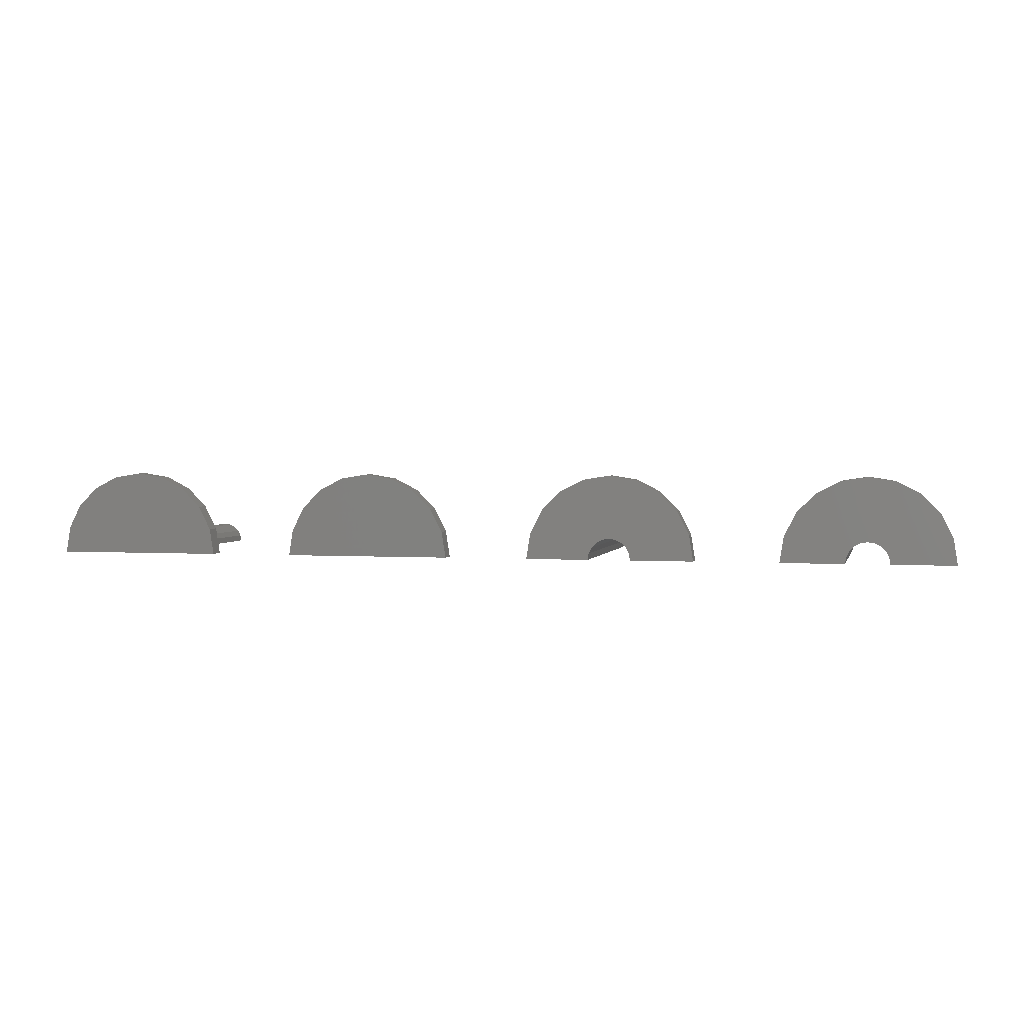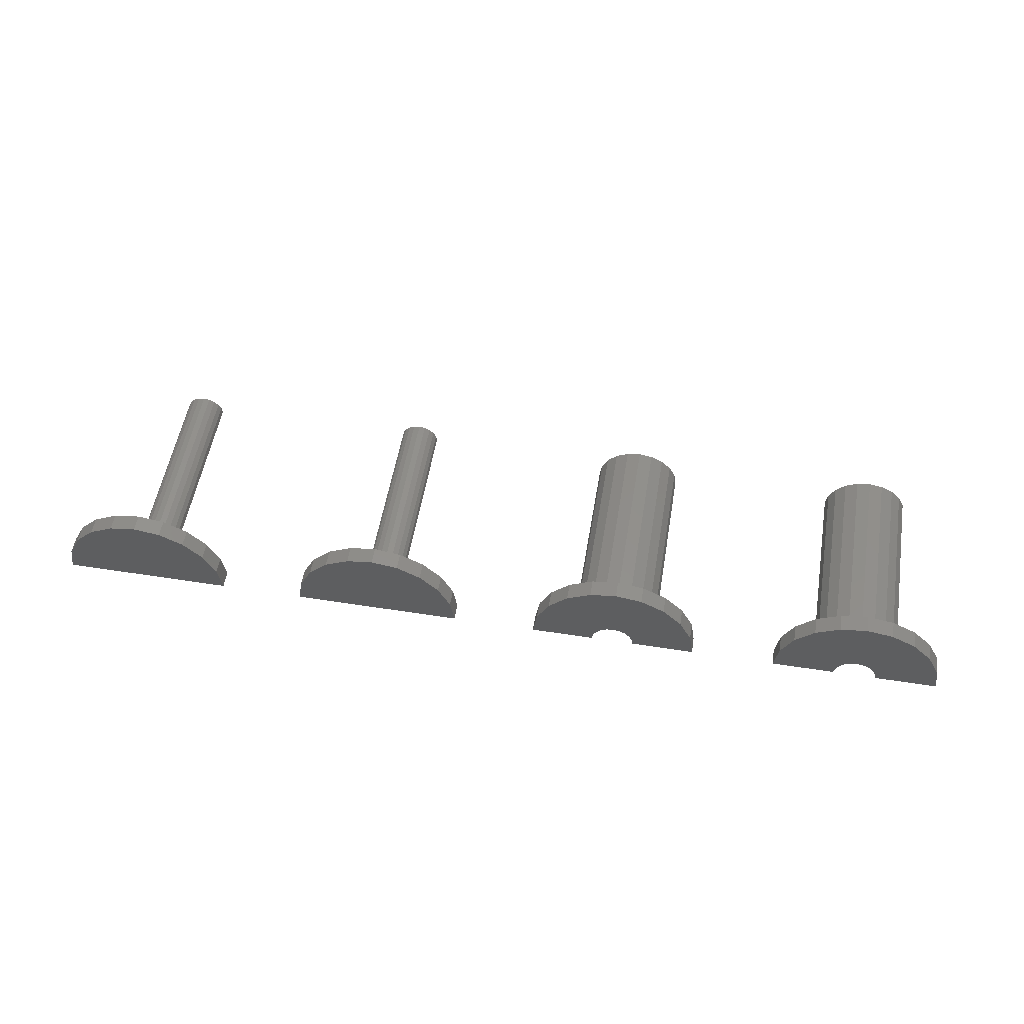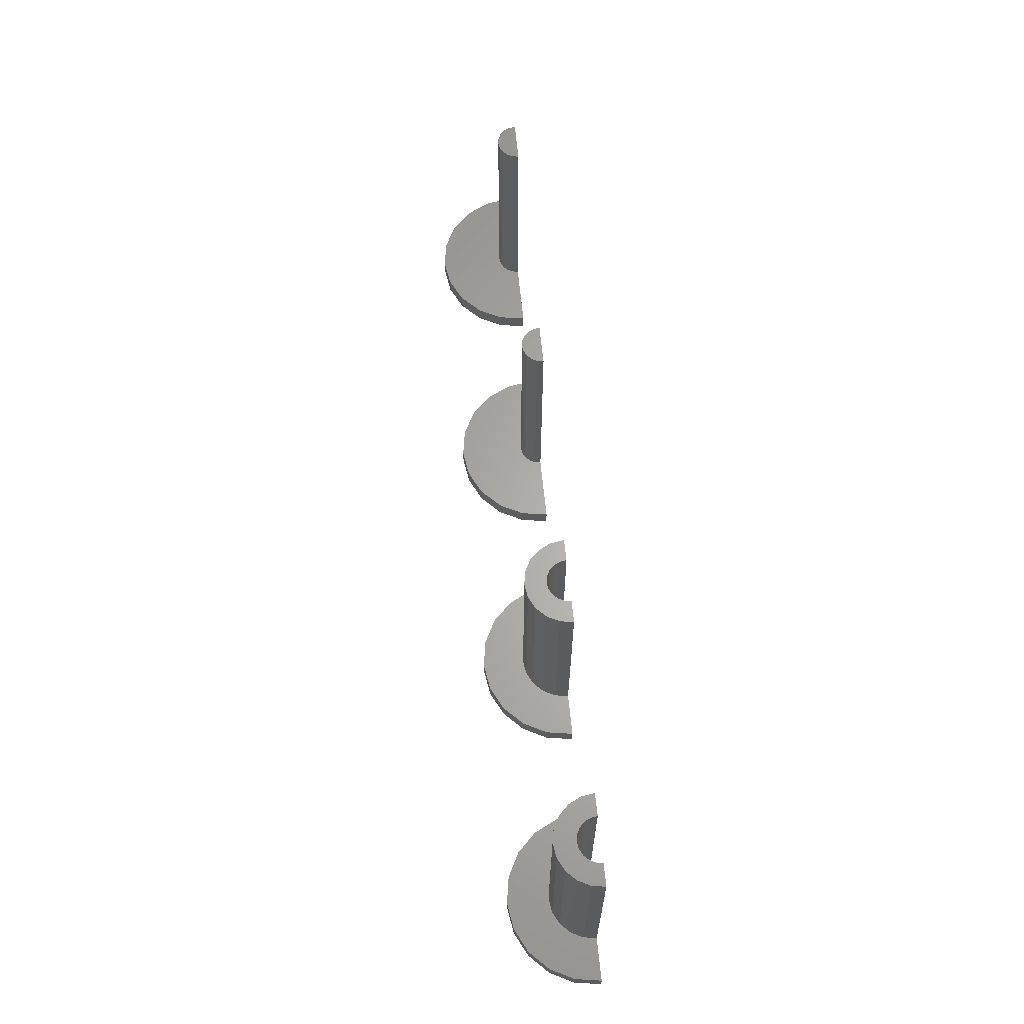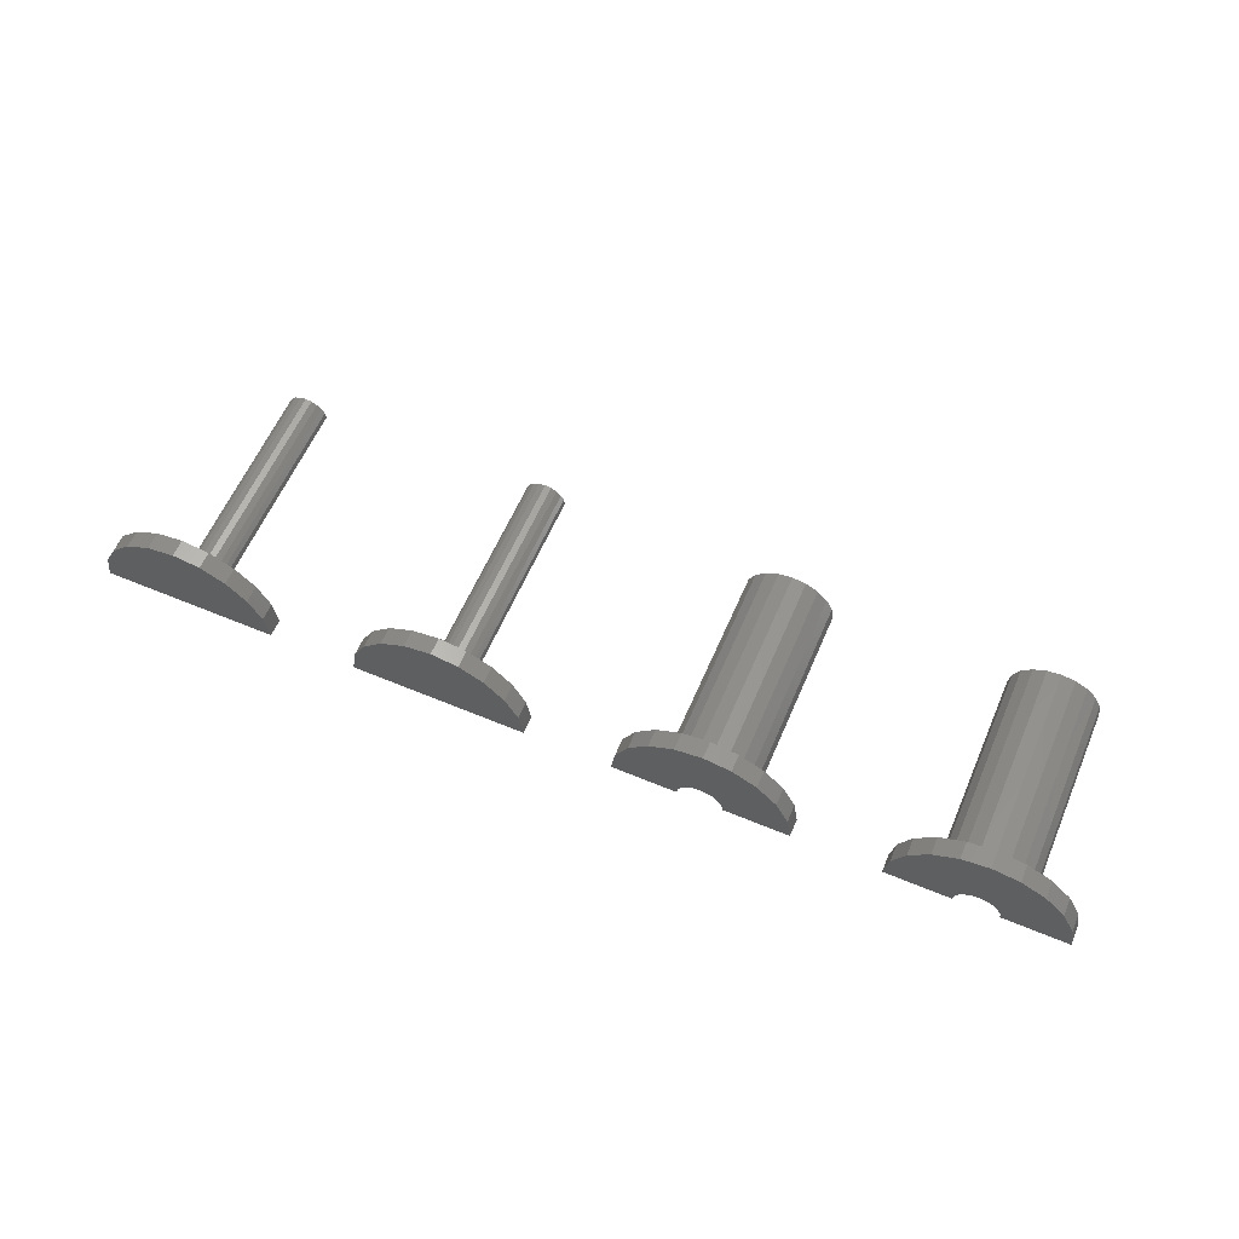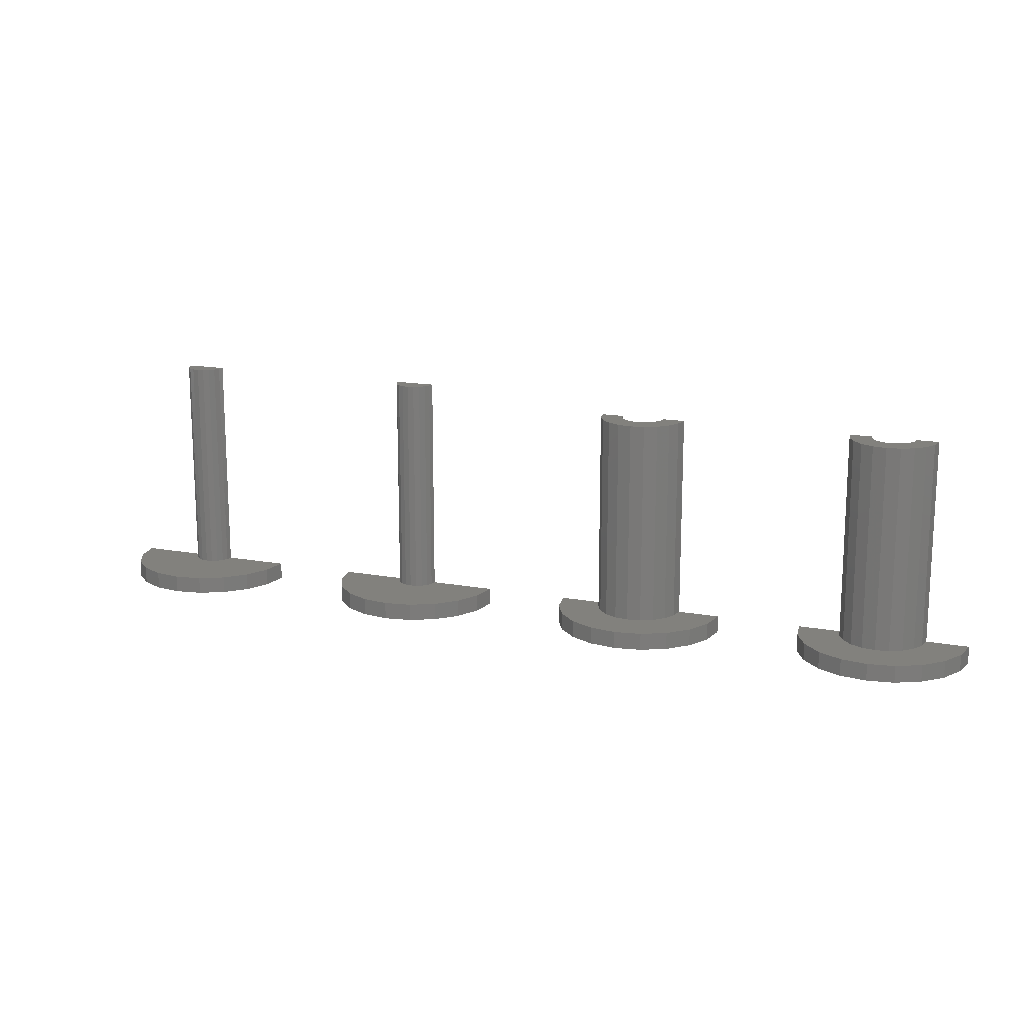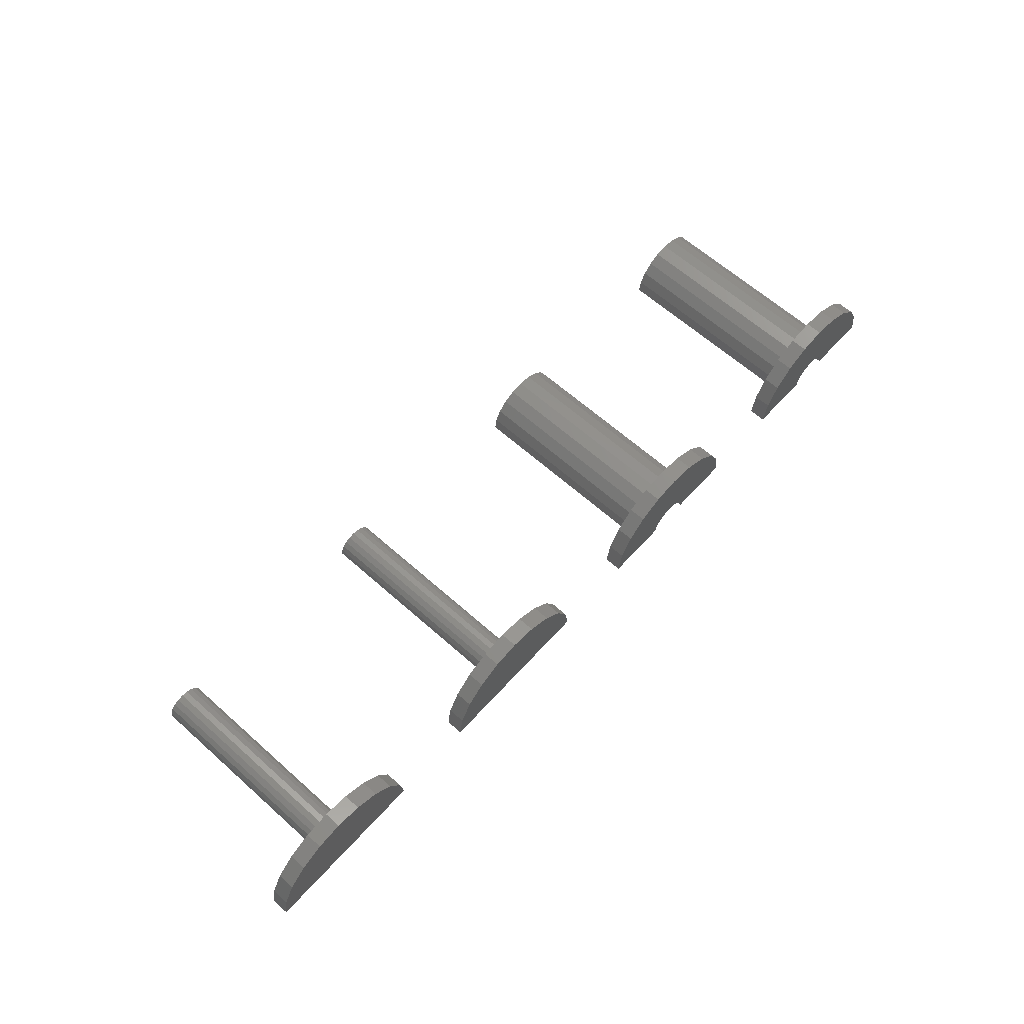
<metadata>
{"format":"stl","ext":"stl","renderer":"f3d","projection":"perspective","resolution":1024,"background":"white","views":[{"elev":2.4,"azim":13.1,"up":"+Z"},{"elev":53.5,"azim":9.5,"up":"+Z"},{"elev":64.1,"azim":84.4,"up":"+Y"},{"elev":60.1,"azim":23.2,"up":"+Z"},{"elev":15.6,"azim":21.2,"up":"+Y"},{"elev":62.9,"azim":-47.9,"up":"+Z"}]}
</metadata>
<code>
# stl→obj: 220 verts, 424 faces
v 5 14 1.17
v 5.362 1 1.113
v 5.362 14 1.113
v 5 1 1.17
v 5.688 1 0.9465
v 5.688 14 0.9465
v 4.638 14 1.113
v 4.312 14 0.9465
v 5.947 14 0.6877
v 4.053 14 0.6877
v 6.113 14 0.3615
v 3.887 14 0.3615
v 6.17 14 0
v 3.83 14 0
v 3.455 0 4.755
v 6.545 0 4.755
v 5 0 5
v 2.061 0 4.045
v 7.939 0 4.045
v 0.9549 0 2.939
v 9.045 0 2.939
v 0.2447 0 1.545
v 9.755 0 1.545
v 0 0 0
v 10 0 0
v 6.17 1 0
v 6.113 1 0.3615
v 3.83 1 0
v 3.887 1 0.3615
v 5.947 1 0.6877
v 4.053 1 0.6877
v 4.638 1 1.113
v 4.312 1 0.9465
v 5 1 5
v 10 1 0
v 0 1 0
v 9.045 1 2.939
v 7.939 1 4.045
v 3.455 1 4.755
v 2.061 1 4.045
v 0.9549 1 2.939
v 0.2447 1 1.545
v 9.755 1 1.545
v 6.545 1 4.755
v 20 14 1.17
v 20.36 1 1.113
v 20.36 14 1.113
v 20 1 1.17
v 20.69 1 0.9465
v 20.69 14 0.9465
v 19.64 14 1.113
v 19.31 14 0.9465
v 20.95 14 0.6877
v 19.05 14 0.6877
v 21.11 14 0.3615
v 18.89 14 0.3615
v 21.17 14 0
v 18.83 14 0
v 18.45 0 4.755
v 21.55 0 4.755
v 20 0 5
v 17.06 0 4.045
v 22.94 0 4.045
v 15.95 0 2.939
v 24.05 0 2.939
v 15.24 0 1.545
v 24.76 0 1.545
v 15 0 0
v 25 0 0
v 21.17 1 0
v 21.11 1 0.3615
v 18.83 1 0
v 18.89 1 0.3615
v 20.95 1 0.6877
v 19.05 1 0.6877
v 19.64 1 1.113
v 19.31 1 0.9465
v 20 1 5
v 25 1 0
v 15 1 0
v 24.05 1 2.939
v 22.94 1 4.045
v 18.45 1 4.755
v 17.06 1 4.045
v 15.95 1 2.939
v 15.24 1 1.545
v 24.76 1 1.545
v 21.55 1 4.755
v 33.51 13 2.055
v 34.22 1 2.416
v 34.22 13 2.416
v 33.51 1 2.055
v 36.49 13 2.055
v 37.05 1 1.493
v 37.05 13 1.493
v 36.49 1 2.055
v 32.46 1 0
v 32.58 13 0.7849
v 32.46 13 0
v 32.58 1 0.7849
v 32.95 1 1.493
v 32.95 13 1.493
v 35 0 1.27
v 35 0 5
v 33.45 0 4.755
v 34.61 0 1.208
v 32.06 0 4.045
v 36.55 0 4.755
v 34.25 0 1.027
v 30.95 0 2.939
v 35.39 0 1.208
v 33.97 0 0.7465
v 30.24 0 1.545
v 37.94 0 4.045
v 35.75 0 1.027
v 33.79 0 0.3925
v 30 0 0
v 33.73 0 0
v 39.05 0 2.939
v 36.03 0 0.7465
v 39.76 0 1.545
v 36.21 0 0.3925
v 36.27 0 0
v 40 0 0
v 37.42 1 0.7849
v 37.42 13 0.7849
v 35 13 2.54
v 35.78 1 2.416
v 35.78 13 2.416
v 35 1 2.54
v 35 13 1.27
v 35.39 13 1.208
v 35.75 13 1.027
v 34.61 13 1.208
v 36.03 13 0.7465
v 36.21 13 0.3925
v 37.54 13 0
v 36.27 13 0
v 34.25 13 1.027
v 33.97 13 0.7465
v 33.79 13 0.3925
v 33.73 13 0
v 37.54 1 0
v 35 1 5
v 40 1 0
v 30 1 0
v 36.55 1 4.755
v 37.94 1 4.045
v 39.05 1 2.939
v 30.24 1 1.545
v 33.45 1 4.755
v 32.06 1 4.045
v 39.76 1 1.545
v 30.95 1 2.939
v 48.51 13 2.055
v 49.22 1 2.416
v 49.22 13 2.416
v 48.51 1 2.055
v 51.49 13 2.055
v 52.05 1 1.493
v 52.05 13 1.493
v 51.49 1 2.055
v 47.46 1 0
v 47.58 13 0.7849
v 47.46 13 0
v 47.58 1 0.7849
v 47.95 1 1.493
v 47.95 13 1.493
v 50 0 1.27
v 50 0 5
v 48.45 0 4.755
v 49.61 0 1.208
v 47.06 0 4.045
v 51.55 0 4.755
v 49.25 0 1.027
v 45.95 0 2.939
v 50.39 0 1.208
v 48.97 0 0.7465
v 45.24 0 1.545
v 52.94 0 4.045
v 50.75 0 1.027
v 48.79 0 0.3925
v 45 0 0
v 48.73 0 0
v 54.05 0 2.939
v 51.03 0 0.7465
v 54.76 0 1.545
v 51.21 0 0.3925
v 51.27 0 0
v 55 0 0
v 52.42 1 0.7849
v 52.42 13 0.7849
v 50 13 2.54
v 50.78 1 2.416
v 50.78 13 2.416
v 50 1 2.54
v 50 13 1.27
v 50.39 13 1.208
v 50.75 13 1.027
v 49.61 13 1.208
v 51.03 13 0.7465
v 51.21 13 0.3925
v 52.54 13 0
v 51.27 13 0
v 49.25 13 1.027
v 48.97 13 0.7465
v 48.79 13 0.3925
v 48.73 13 0
v 52.54 1 0
v 50 1 5
v 55 1 0
v 45 1 0
v 51.55 1 4.755
v 52.94 1 4.045
v 54.05 1 2.939
v 45.24 1 1.545
v 48.45 1 4.755
v 47.06 1 4.045
v 54.76 1 1.545
v 45.95 1 2.939
f 1 2 3
f 2 1 4
f 3 5 6
f 5 3 2
f 3 7 1
f 6 7 3
f 6 8 7
f 9 8 6
f 9 10 8
f 11 10 9
f 11 12 10
f 13 12 11
f 12 13 14
f 15 16 17
f 18 16 15
f 18 19 16
f 20 19 18
f 20 21 19
f 22 21 20
f 22 23 21
f 24 23 22
f 23 24 25
f 11 26 13
f 26 11 27
f 28 12 14
f 12 28 29
f 6 30 9
f 30 6 5
f 29 10 12
f 10 29 31
f 9 27 11
f 27 9 30
f 7 4 1
f 4 7 32
f 31 8 10
f 8 31 33
f 8 32 7
f 32 8 33
f 34 2 4
f 34 5 2
f 34 30 5
f 35 30 34
f 30 35 27
f 27 35 26
f 32 34 4
f 33 34 32
f 31 34 33
f 36 31 29
f 31 36 34
f 36 29 28
f 19 37 38
f 37 19 21
f 39 17 34
f 17 39 15
f 20 40 41
f 40 20 18
f 24 42 36
f 42 24 22
f 23 35 43
f 35 23 25
f 35 44 38
f 35 34 44
f 34 16 44
f 16 34 17
f 40 15 39
f 15 40 18
f 21 43 37
f 43 21 23
f 44 19 38
f 19 44 16
f 40 36 41
f 22 41 42
f 41 22 20
f 34 36 39
f 39 36 40
f 35 37 43
f 35 38 37
f 41 36 42
f 25 26 35
f 26 28 13
f 25 28 26
f 24 28 25
f 28 24 36
f 13 28 14
f 45 46 47
f 46 45 48
f 47 49 50
f 49 47 46
f 47 51 45
f 50 51 47
f 50 52 51
f 53 52 50
f 53 54 52
f 55 54 53
f 55 56 54
f 57 56 55
f 56 57 58
f 59 60 61
f 62 60 59
f 62 63 60
f 64 63 62
f 64 65 63
f 66 65 64
f 66 67 65
f 68 67 66
f 67 68 69
f 55 70 57
f 70 55 71
f 72 56 58
f 56 72 73
f 50 74 53
f 74 50 49
f 73 54 56
f 54 73 75
f 53 71 55
f 71 53 74
f 51 48 45
f 48 51 76
f 75 52 54
f 52 75 77
f 52 76 51
f 76 52 77
f 78 46 48
f 78 49 46
f 78 74 49
f 79 74 78
f 74 79 71
f 71 79 70
f 76 78 48
f 77 78 76
f 75 78 77
f 80 75 73
f 75 80 78
f 80 73 72
f 63 81 82
f 81 63 65
f 83 61 78
f 61 83 59
f 64 84 85
f 84 64 62
f 68 86 80
f 86 68 66
f 67 79 87
f 79 67 69
f 79 88 82
f 79 78 88
f 78 60 88
f 60 78 61
f 84 59 83
f 59 84 62
f 65 87 81
f 87 65 67
f 88 63 82
f 63 88 60
f 84 80 85
f 66 85 86
f 85 66 64
f 78 80 83
f 83 80 84
f 79 81 87
f 79 82 81
f 85 80 86
f 69 70 79
f 70 72 57
f 69 72 70
f 68 72 69
f 72 68 80
f 57 72 58
f 89 90 91
f 90 89 92
f 93 94 95
f 94 93 96
f 97 98 99
f 98 97 100
f 101 89 102
f 89 101 92
f 103 104 105
f 106 105 107
f 104 103 108
f 109 107 110
f 111 108 103
f 112 110 113
f 108 111 114
f 115 114 111
f 105 106 103
f 107 109 106
f 110 112 109
f 113 116 112
f 117 116 113
f 116 117 118
f 114 115 119
f 120 119 115
f 119 120 121
f 122 121 120
f 123 121 122
f 121 123 124
f 100 102 98
f 102 100 101
f 95 125 126
f 125 95 94
f 127 128 129
f 128 127 130
f 129 96 93
f 96 129 128
f 91 130 127
f 130 91 90
f 131 127 129
f 132 129 93
f 127 131 91
f 133 93 95
f 134 91 131
f 91 134 89
f 129 132 131
f 93 133 132
f 135 95 126
f 95 135 133
f 126 136 135
f 137 136 126
f 136 137 138
f 139 89 134
f 89 139 102
f 140 102 139
f 102 140 98
f 141 98 140
f 142 98 141
f 98 142 99
f 126 143 137
f 143 126 125
f 144 128 130
f 144 96 128
f 144 94 96
f 145 94 144
f 145 125 94
f 125 145 143
f 90 144 130
f 92 144 90
f 101 144 92
f 101 146 144
f 100 146 101
f 146 100 97
f 145 144 147
f 145 148 149
f 117 150 146
f 150 117 113
f 114 149 148
f 149 114 119
f 144 108 147
f 108 144 104
f 151 146 152
f 152 105 151
f 105 152 107
f 121 145 153
f 145 121 124
f 147 114 148
f 114 147 108
f 145 147 148
f 110 152 154
f 152 110 107
f 152 146 154
f 151 104 144
f 104 151 105
f 144 146 151
f 119 153 149
f 153 119 121
f 145 149 153
f 113 154 150
f 154 113 110
f 154 146 150
f 109 134 106
f 134 109 139
f 120 133 135
f 133 120 115
f 116 142 141
f 142 116 118
f 109 140 139
f 140 109 112
f 112 141 140
f 141 112 116
f 122 135 136
f 135 122 120
f 103 132 111
f 132 103 131
f 111 133 115
f 133 111 132
f 106 131 103
f 131 106 134
f 123 136 138
f 136 123 122
f 124 143 145
f 123 143 124
f 138 143 123
f 143 138 137
f 118 97 142
f 117 97 118
f 97 117 146
f 142 97 99
f 155 156 157
f 156 155 158
f 159 160 161
f 160 159 162
f 163 164 165
f 164 163 166
f 167 155 168
f 155 167 158
f 169 170 171
f 172 171 173
f 170 169 174
f 175 173 176
f 177 174 169
f 178 176 179
f 174 177 180
f 181 180 177
f 171 172 169
f 173 175 172
f 176 178 175
f 179 182 178
f 183 182 179
f 182 183 184
f 180 181 185
f 186 185 181
f 185 186 187
f 188 187 186
f 189 187 188
f 187 189 190
f 166 168 164
f 168 166 167
f 161 191 192
f 191 161 160
f 193 194 195
f 194 193 196
f 195 162 159
f 162 195 194
f 157 196 193
f 196 157 156
f 197 193 195
f 198 195 159
f 193 197 157
f 199 159 161
f 200 157 197
f 157 200 155
f 195 198 197
f 159 199 198
f 201 161 192
f 161 201 199
f 192 202 201
f 203 202 192
f 202 203 204
f 205 155 200
f 155 205 168
f 206 168 205
f 168 206 164
f 207 164 206
f 208 164 207
f 164 208 165
f 192 209 203
f 209 192 191
f 210 194 196
f 210 162 194
f 210 160 162
f 211 160 210
f 211 191 160
f 191 211 209
f 156 210 196
f 158 210 156
f 167 210 158
f 167 212 210
f 166 212 167
f 212 166 163
f 211 210 213
f 211 214 215
f 183 216 212
f 216 183 179
f 180 215 214
f 215 180 185
f 210 174 213
f 174 210 170
f 217 212 218
f 218 171 217
f 171 218 173
f 187 211 219
f 211 187 190
f 213 180 214
f 180 213 174
f 211 213 214
f 176 218 220
f 218 176 173
f 218 212 220
f 217 170 210
f 170 217 171
f 210 212 217
f 185 219 215
f 219 185 187
f 211 215 219
f 179 220 216
f 220 179 176
f 220 212 216
f 175 200 172
f 200 175 205
f 186 199 201
f 199 186 181
f 182 208 207
f 208 182 184
f 175 206 205
f 206 175 178
f 178 207 206
f 207 178 182
f 188 201 202
f 201 188 186
f 169 198 177
f 198 169 197
f 177 199 181
f 199 177 198
f 172 197 169
f 197 172 200
f 189 202 204
f 202 189 188
f 190 209 211
f 189 209 190
f 204 209 189
f 209 204 203
f 184 163 208
f 183 163 184
f 163 183 212
f 208 163 165

</code>
